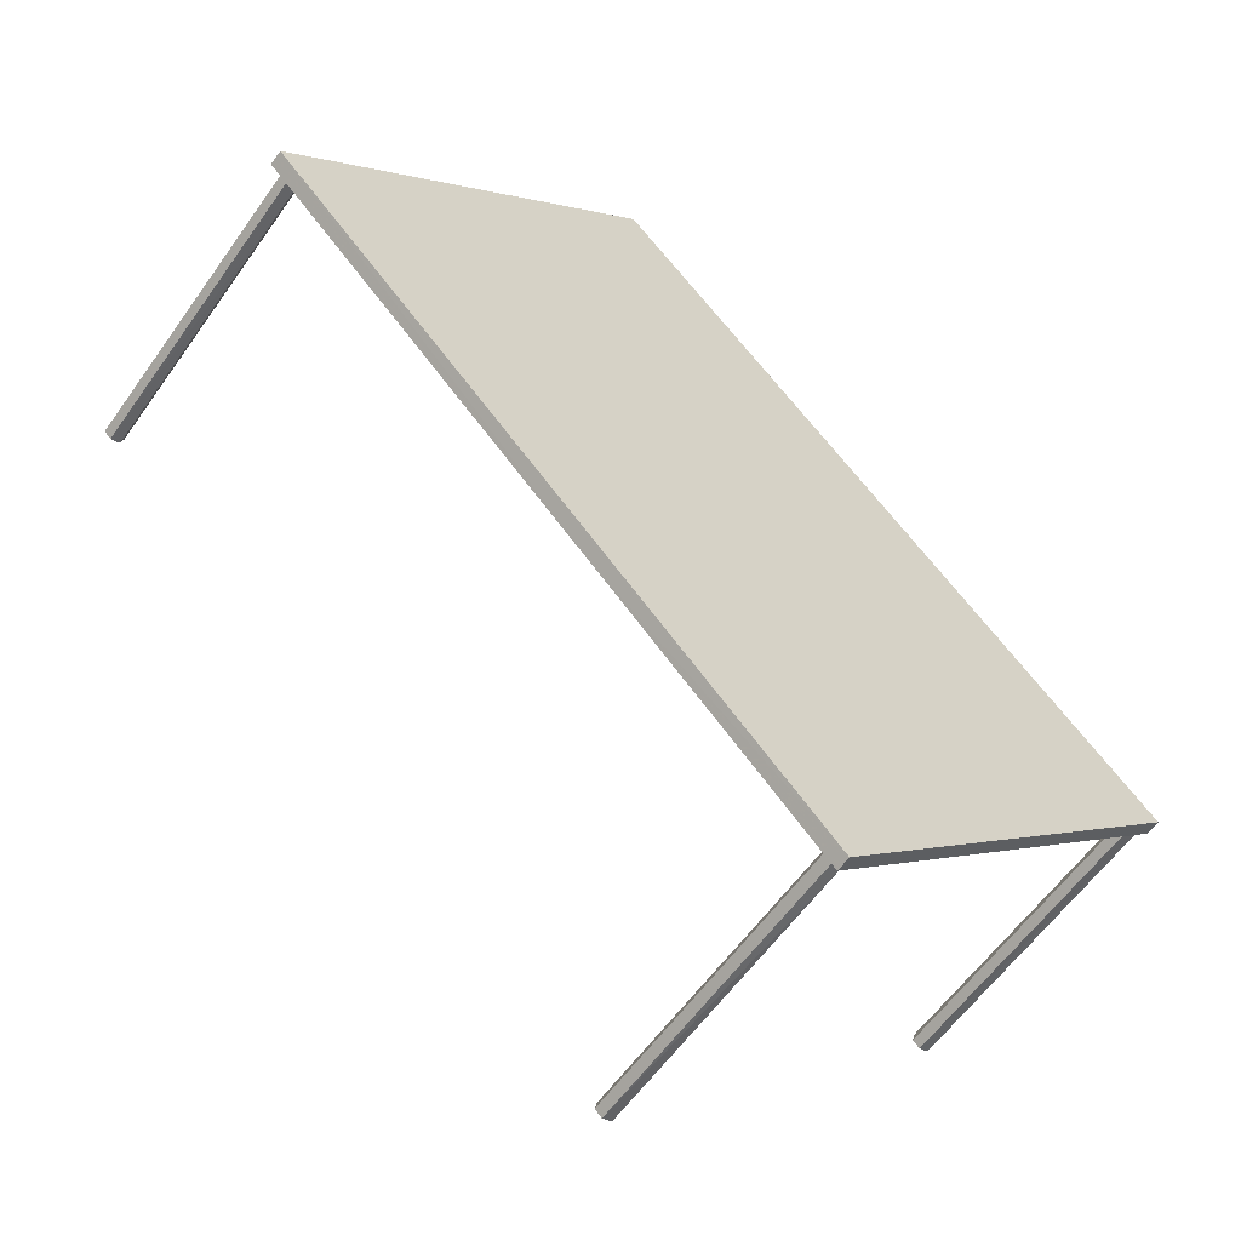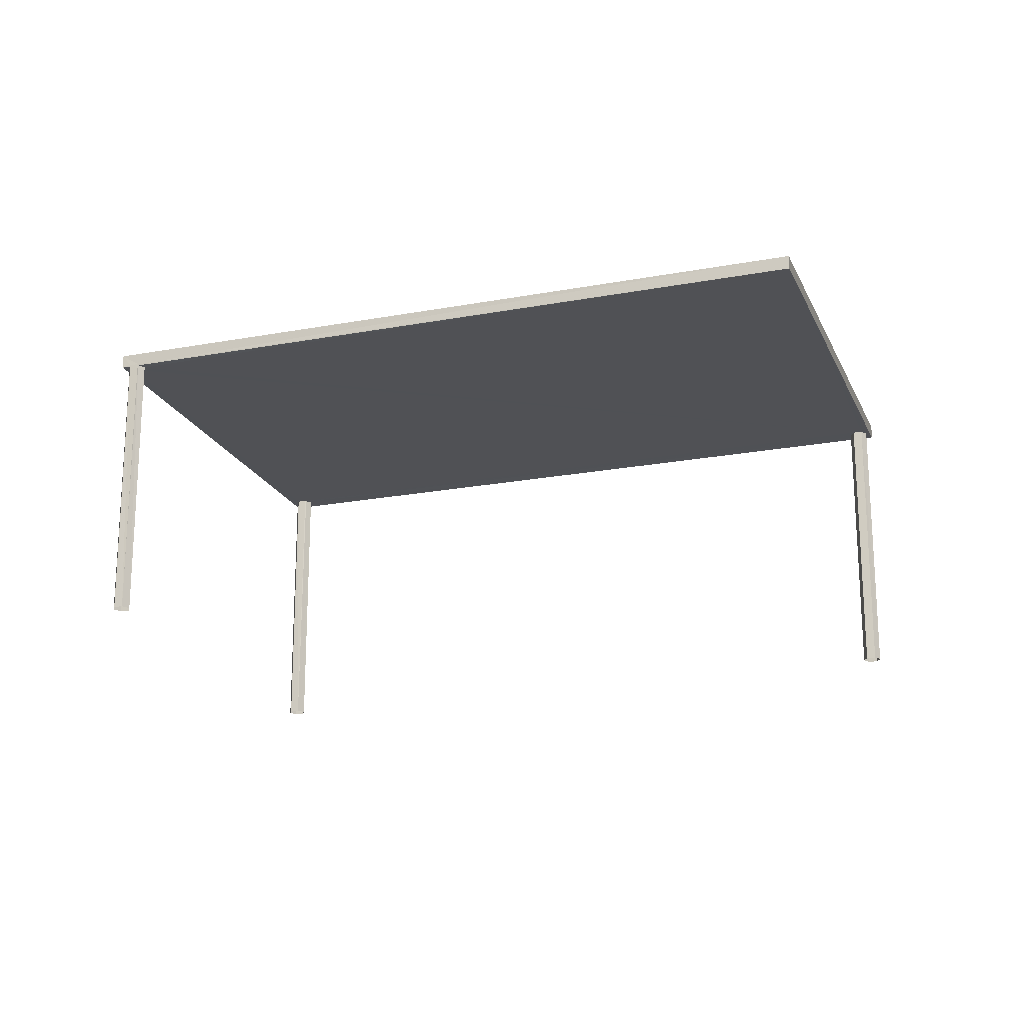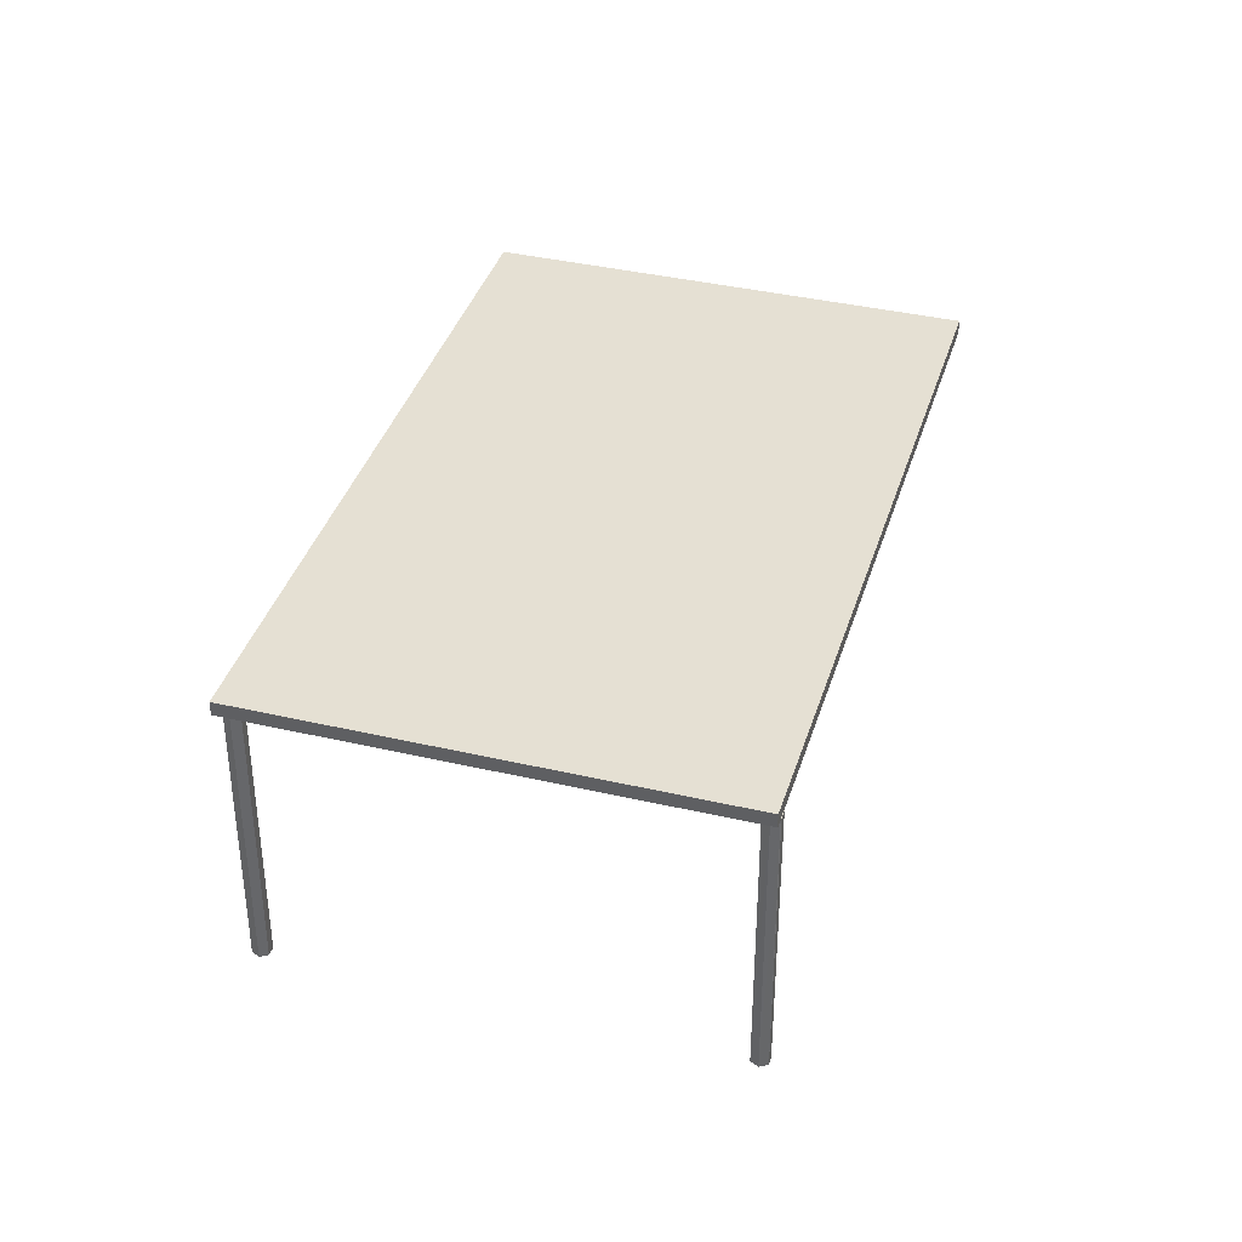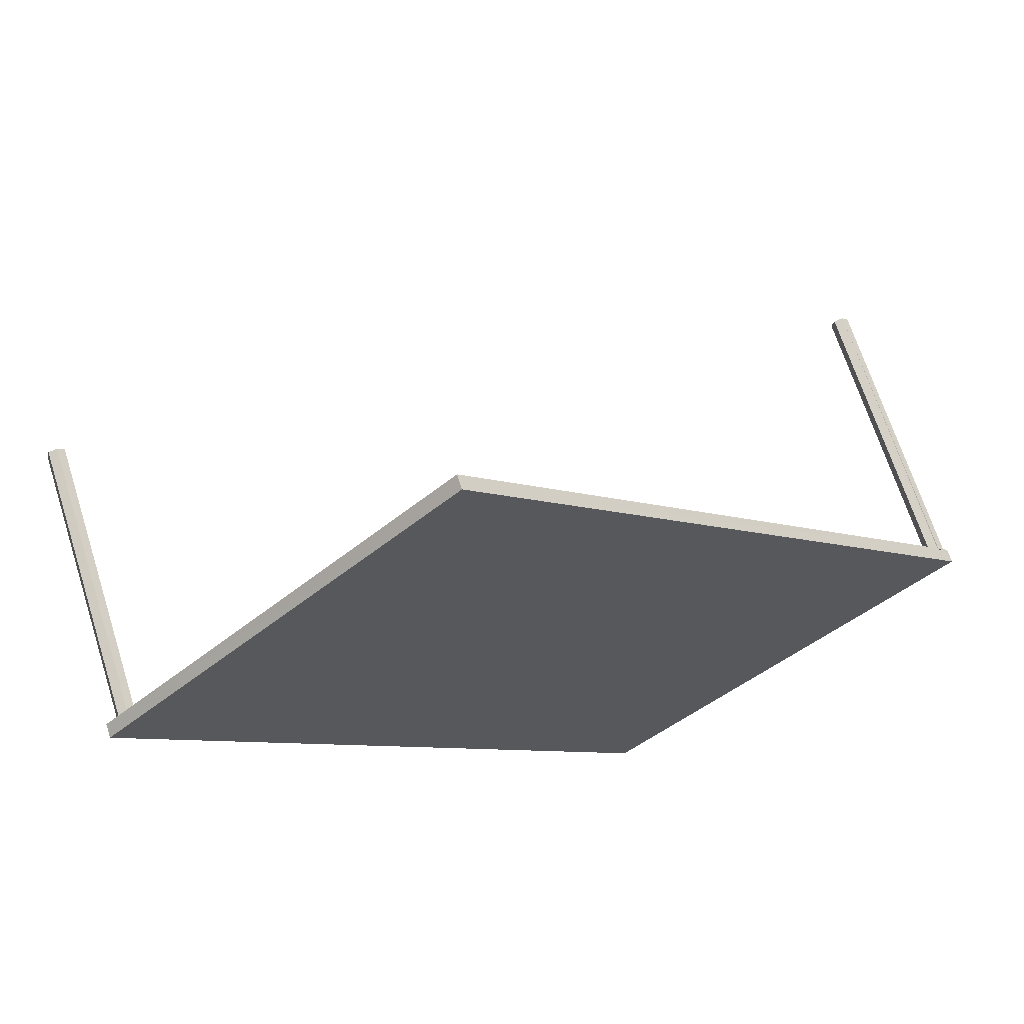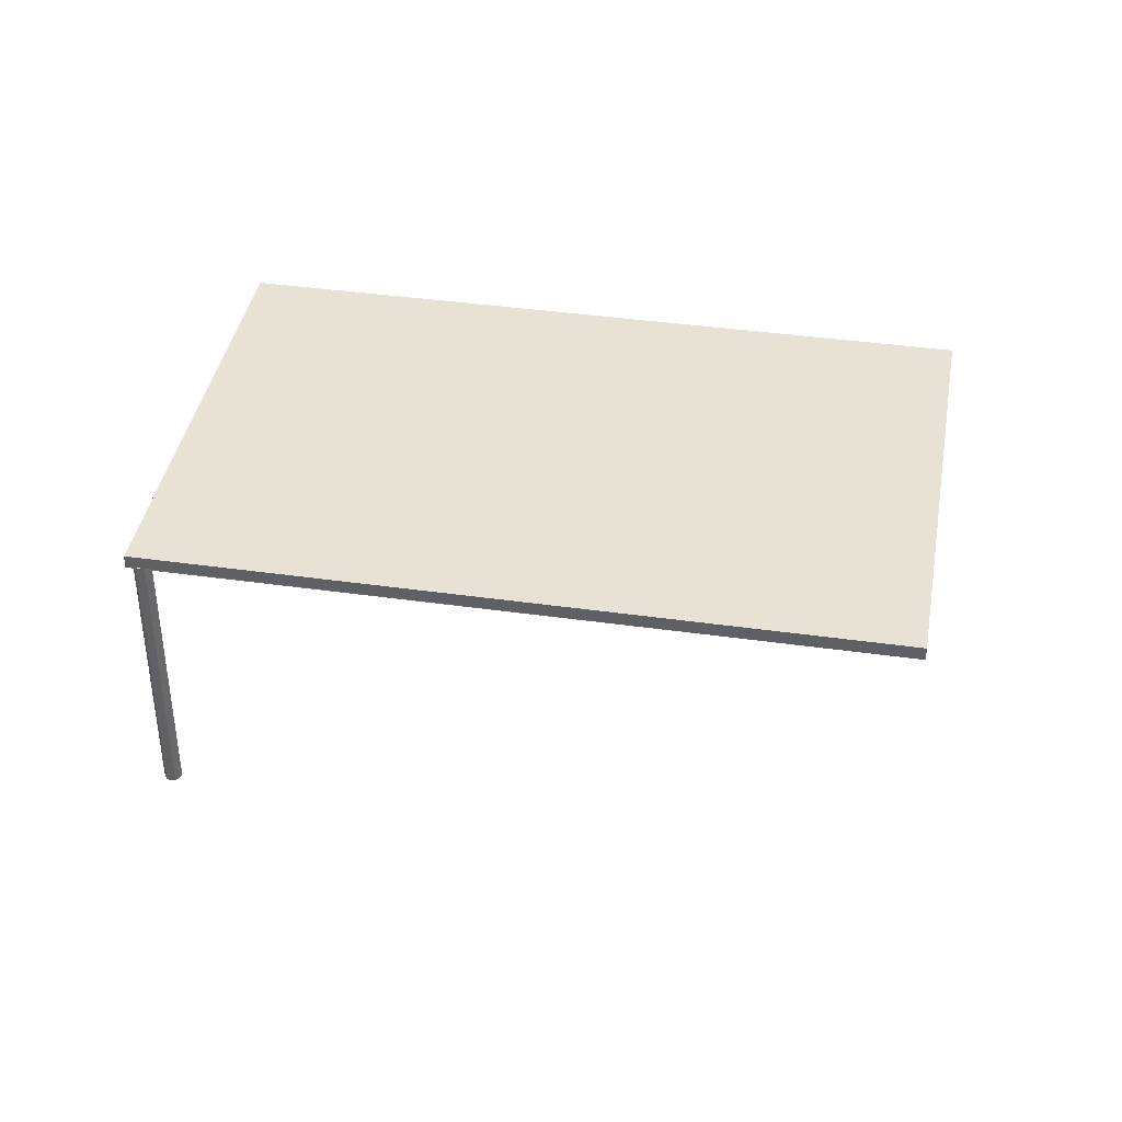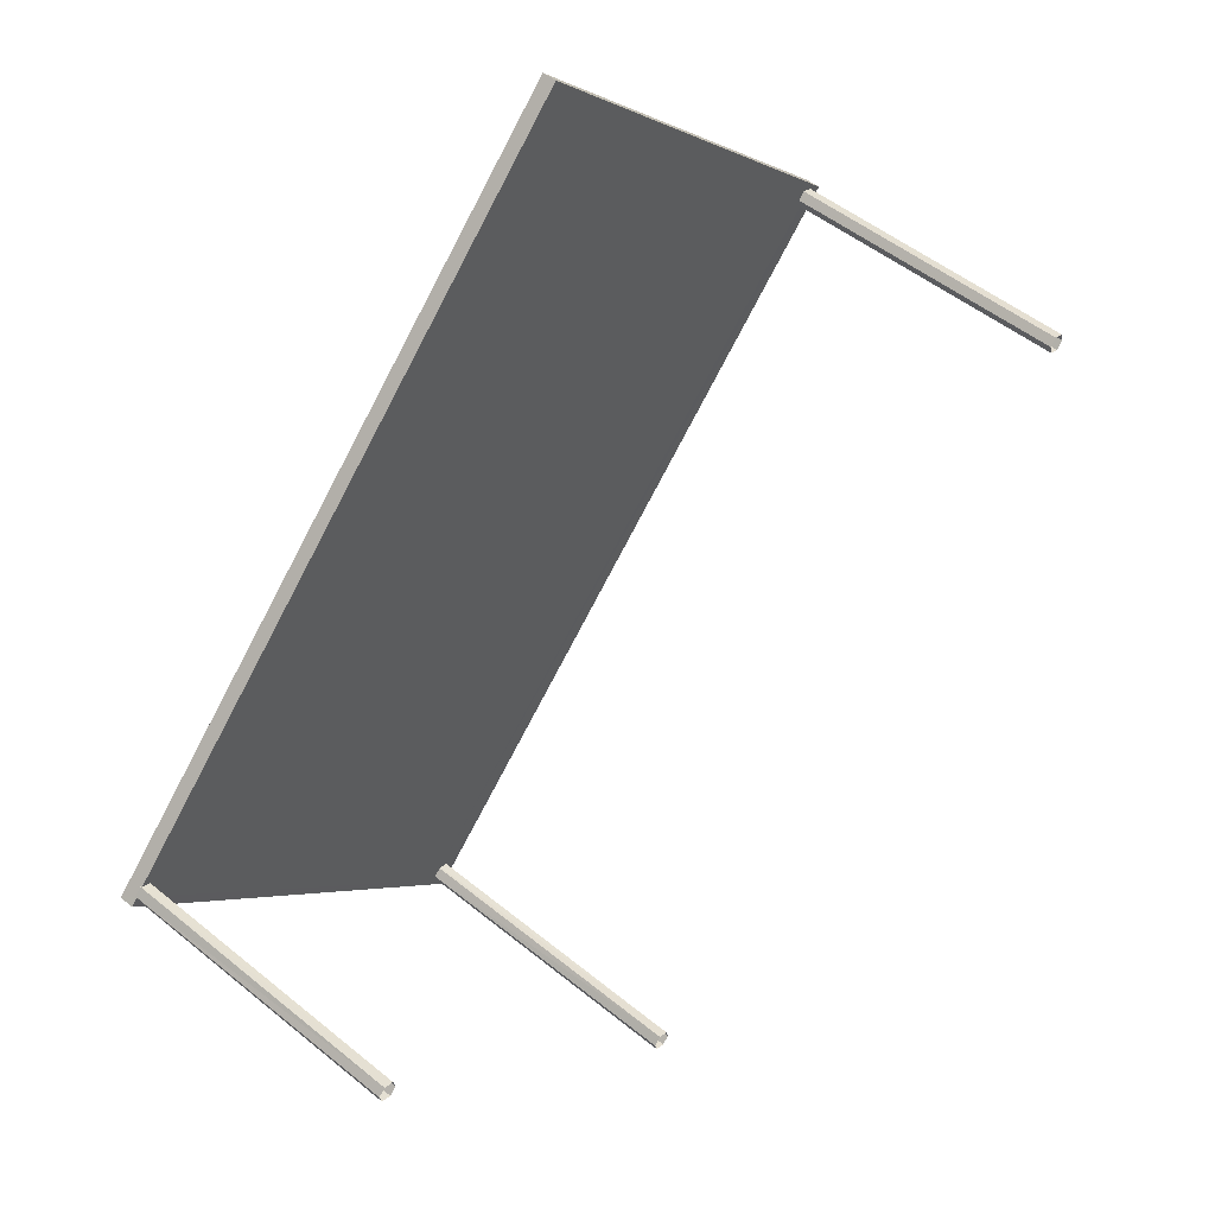
<metadata>
{"format":"obj","ext":"obj","renderer":"f3d","projection":"perspective","resolution":1024,"background":"white","views":[{"elev":-59.4,"azim":-35.0,"up":"+Y"},{"elev":-20.2,"azim":152.7,"up":"+Z"},{"elev":38.2,"azim":60.3,"up":"+Z"},{"elev":66.8,"azim":-17.5,"up":"+Y"},{"elev":39.8,"azim":143.8,"up":"+Z"},{"elev":49.5,"azim":132.2,"up":"+Y"}]}
</metadata>
<code>
v -8782 -3.671e+04 15.62
v -8782 -3.671e+04 15.62
v -8782 -3.671e+04 15.62
v -8781 -3.671e+04 15.62
v -8782 -3.671e+04 15.62
v -8781 -3.671e+04 15.62
v -8785 -3.671e+04 15.63
v -8785 -3.671e+04 15.63
v -8785 -3.671e+04 15.63
v -8785 -3.671e+04 15.63
v -8785 -3.671e+04 15.63
v -8785 -3.671e+04 15.63
v -8791 -3.671e+04 15.63
v -8791 -3.671e+04 15.63
v -8790 -3.671e+04 15.63
v -8791 -3.671e+04 15.63
v -8790 -3.671e+04 15.63
v -8791 -3.671e+04 15.63
v -8782 -3.671e+04 18.67
v -8787 -3.67e+04 18.67
v -8782 -3.671e+04 18.67
v -8791 -3.671e+04 18.67
v -8791 -3.671e+04 18.67
v -8781 -3.671e+04 18.67
v -8781 -3.671e+04 18.67
v -8781 -3.671e+04 18.67
v -8785 -3.671e+04 18.67
v -8785 -3.671e+04 18.67
v -8782 -3.671e+04 18.67
v -8782 -3.671e+04 18.67
v -8785 -3.671e+04 18.67
v -8790 -3.671e+04 18.67
v -8791 -3.671e+04 18.67
v -8785 -3.671e+04 18.67
v -8787 -3.671e+04 18.67
v -8785 -3.671e+04 18.67
v -8791 -3.671e+04 18.67
v -8790 -3.671e+04 18.67
v -8791 -3.671e+04 18.67
v -8785 -3.671e+04 18.67
v -8785 -3.671e+04 18.67
v -8785 -3.671e+04 18.67
v -8791 -3.671e+04 18.67
v -8782 -3.671e+04 18.68
v -8781 -3.671e+04 18.68
v -8781 -3.671e+04 18.68
v -8781 -3.671e+04 18.68
v -8791 -3.671e+04 18.82
v -8785 -3.671e+04 18.82
v -8781 -3.671e+04 18.82
v -8787 -3.67e+04 18.82
f 1 2 3
f 4 1 3
f 2 5 3
f 4 3 6
f 7 8 9
f 10 9 11
f 8 12 11
f 9 8 11
f 13 14 15
f 14 16 15
f 15 16 17
f 16 18 17
f 19 20 21
f 22 20 23
f 24 25 26
f 25 27 28
f 29 30 31
f 32 19 29
f 22 23 33
f 34 27 35
f 30 26 25
f 36 37 38
f 23 20 39
f 38 32 40
f 39 20 32
f 41 27 34
f 28 27 41
f 30 28 31
f 40 29 31
f 40 36 38
f 32 20 19
f 30 25 28
f 32 29 40
f 42 34 35
f 35 43 37
f 36 42 35
f 43 22 33
f 36 35 37
f 37 43 33
f 44 45 46
f 44 47 45
f 48 49 50
f 51 48 50
f 44 46 21
f 19 21 5
f 5 21 3
f 21 46 3
f 29 5 2
f 29 19 5
f 3 45 6
f 3 46 45
f 45 24 6
f 6 24 4
f 45 47 24
f 4 24 26
f 26 1 4
f 26 30 1
f 30 2 1
f 30 29 2
f 21 20 44
f 20 51 44
f 24 47 25
f 25 47 50
f 44 51 50
f 47 44 50
f 27 25 50
f 49 27 50
f 49 48 35
f 49 35 27
f 48 43 35
f 48 51 22
f 48 22 43
f 51 20 22
f 34 8 7
f 34 42 8
f 12 8 36
f 12 36 40
f 8 42 36
f 31 11 12
f 40 31 12
f 31 10 11
f 31 28 10
f 28 9 10
f 28 41 9
f 41 7 9
f 41 34 7
f 33 16 14
f 33 23 16
f 39 18 16
f 23 39 16
f 32 17 18
f 39 32 18
f 38 15 17
f 32 38 17
f 38 13 15
f 38 37 13
f 37 14 13
f 37 33 14

</code>
